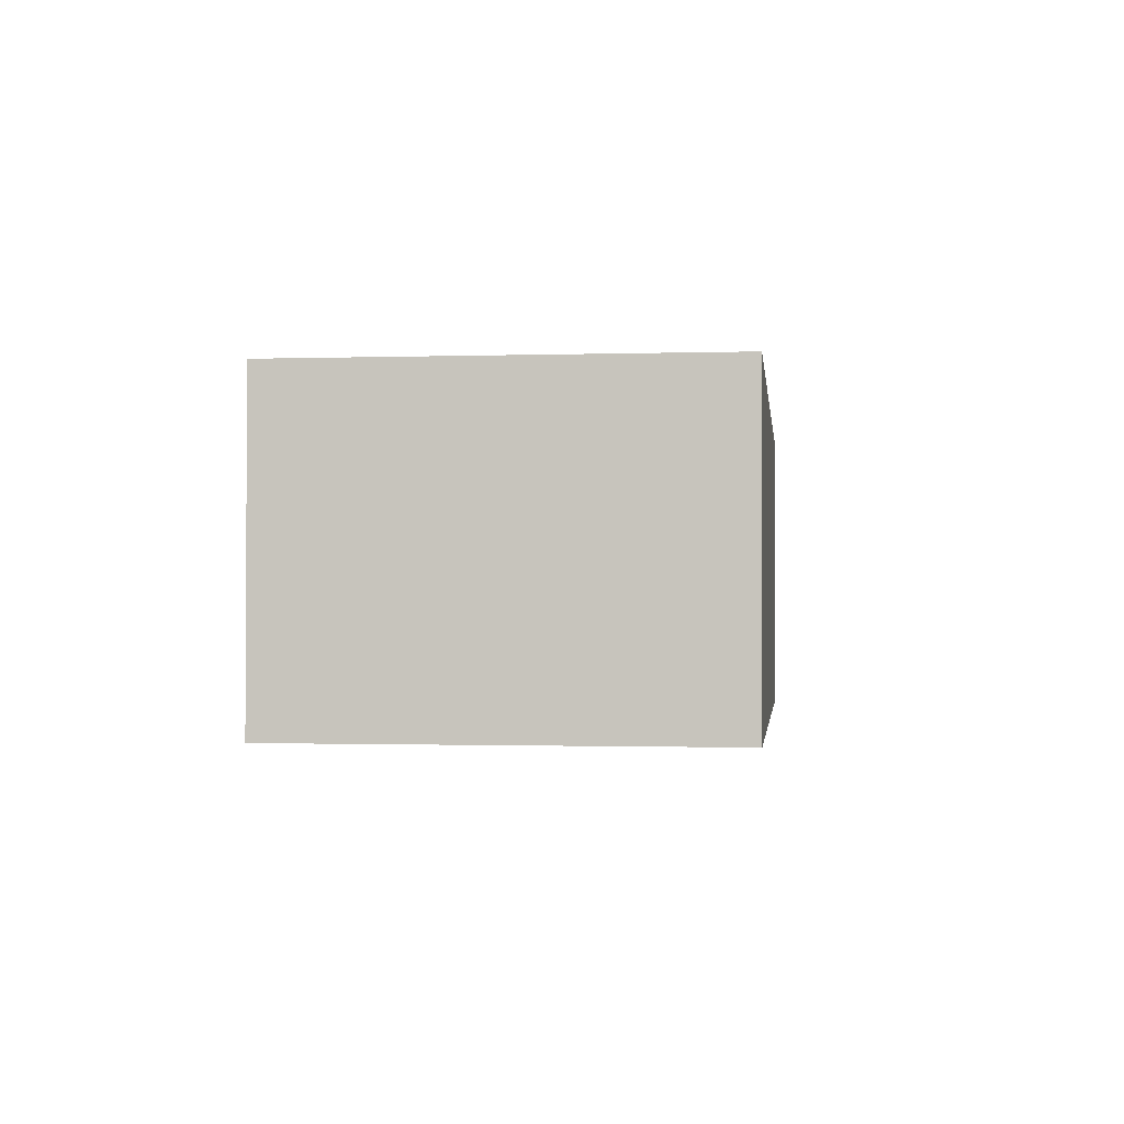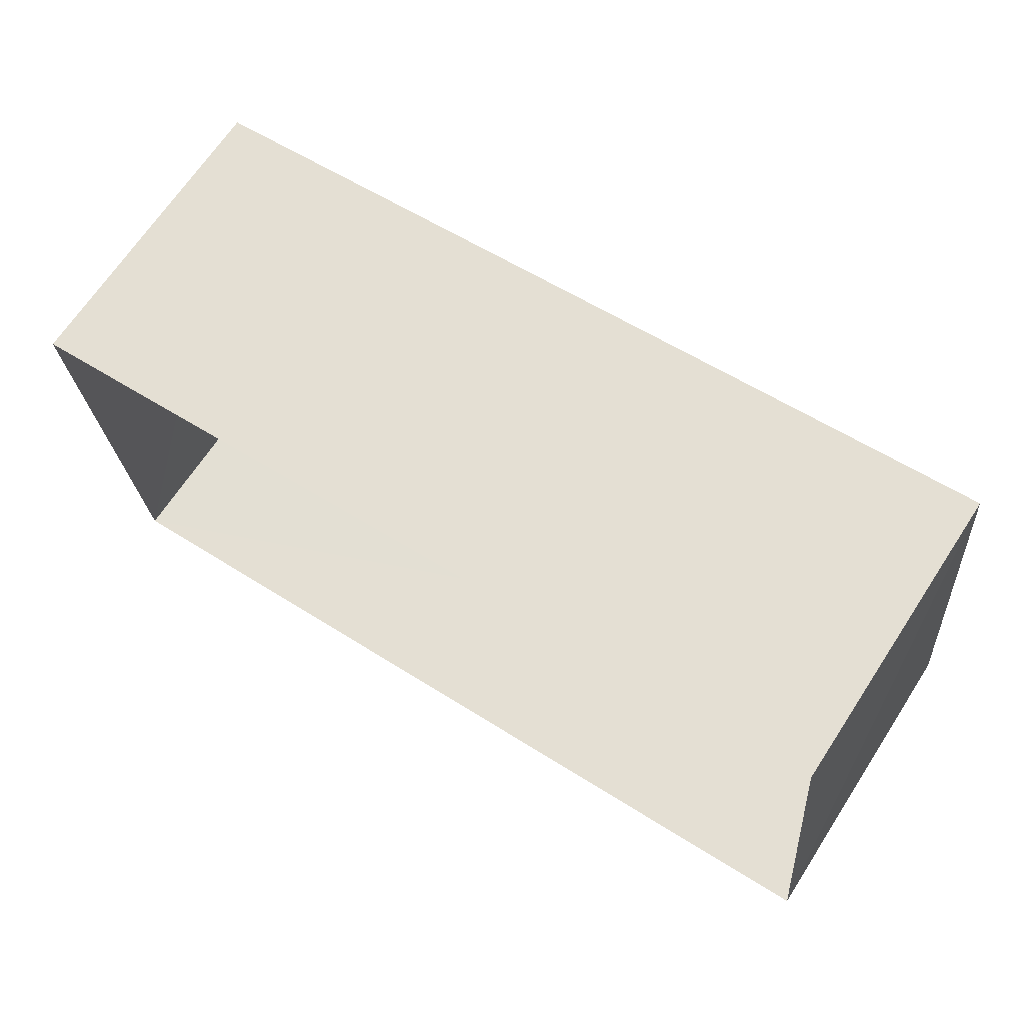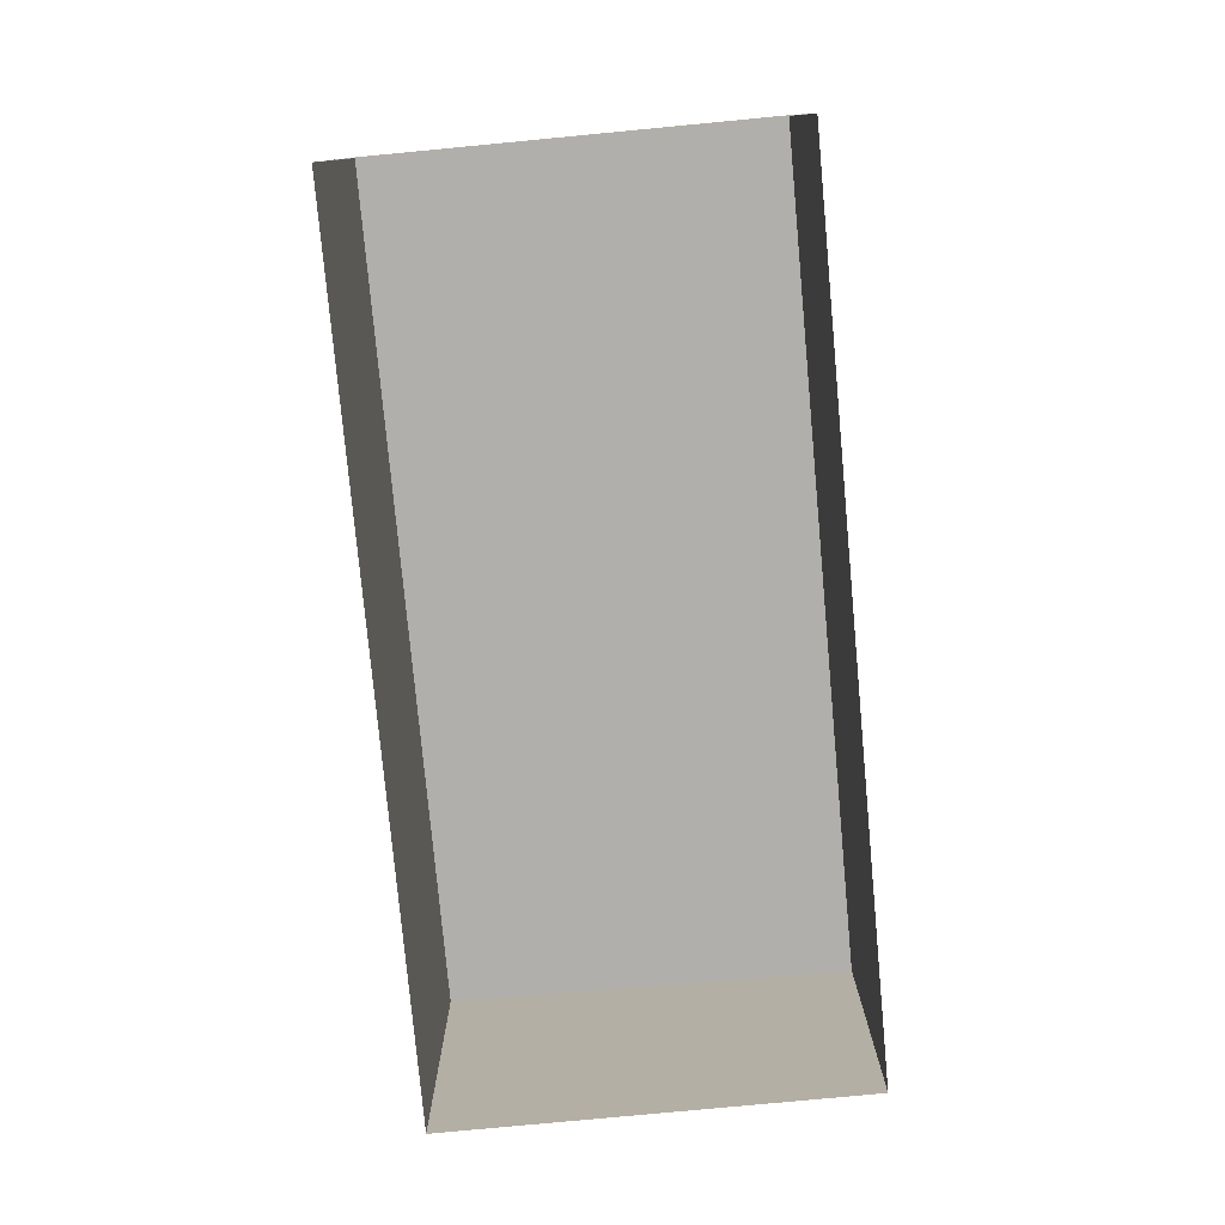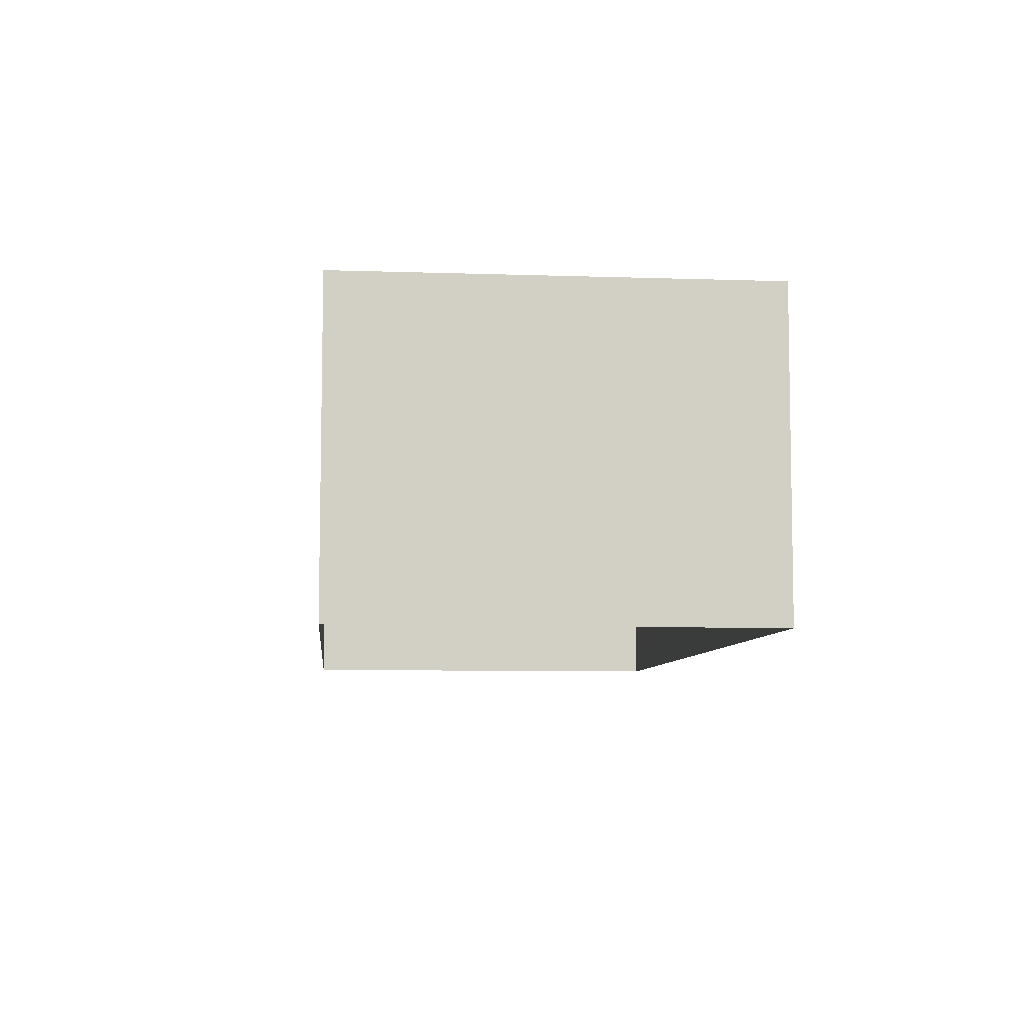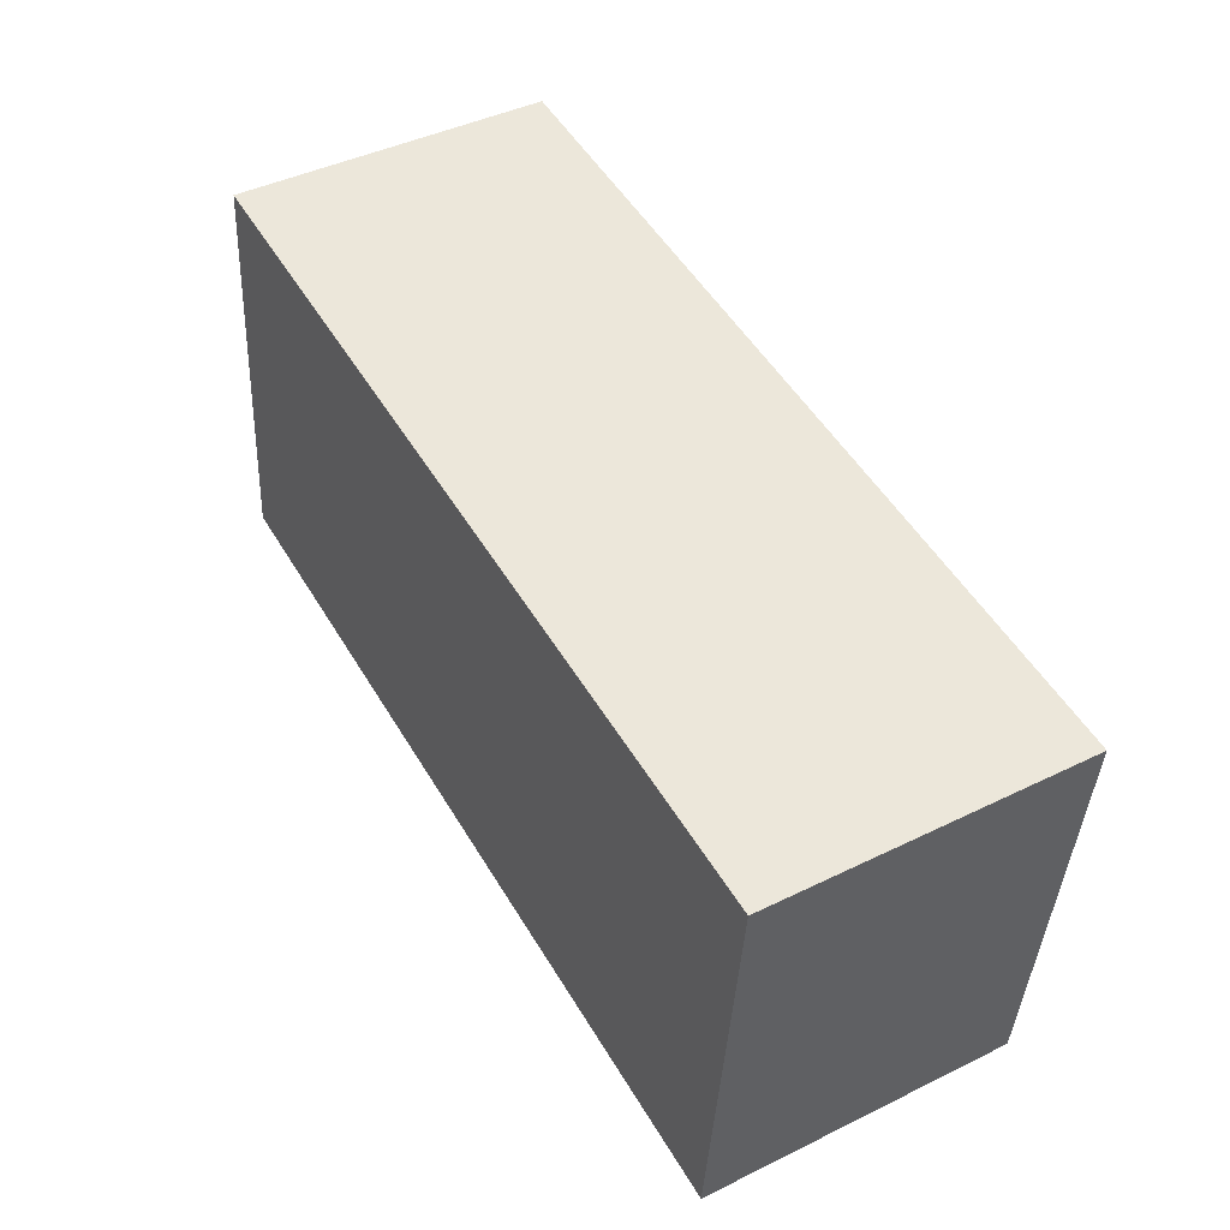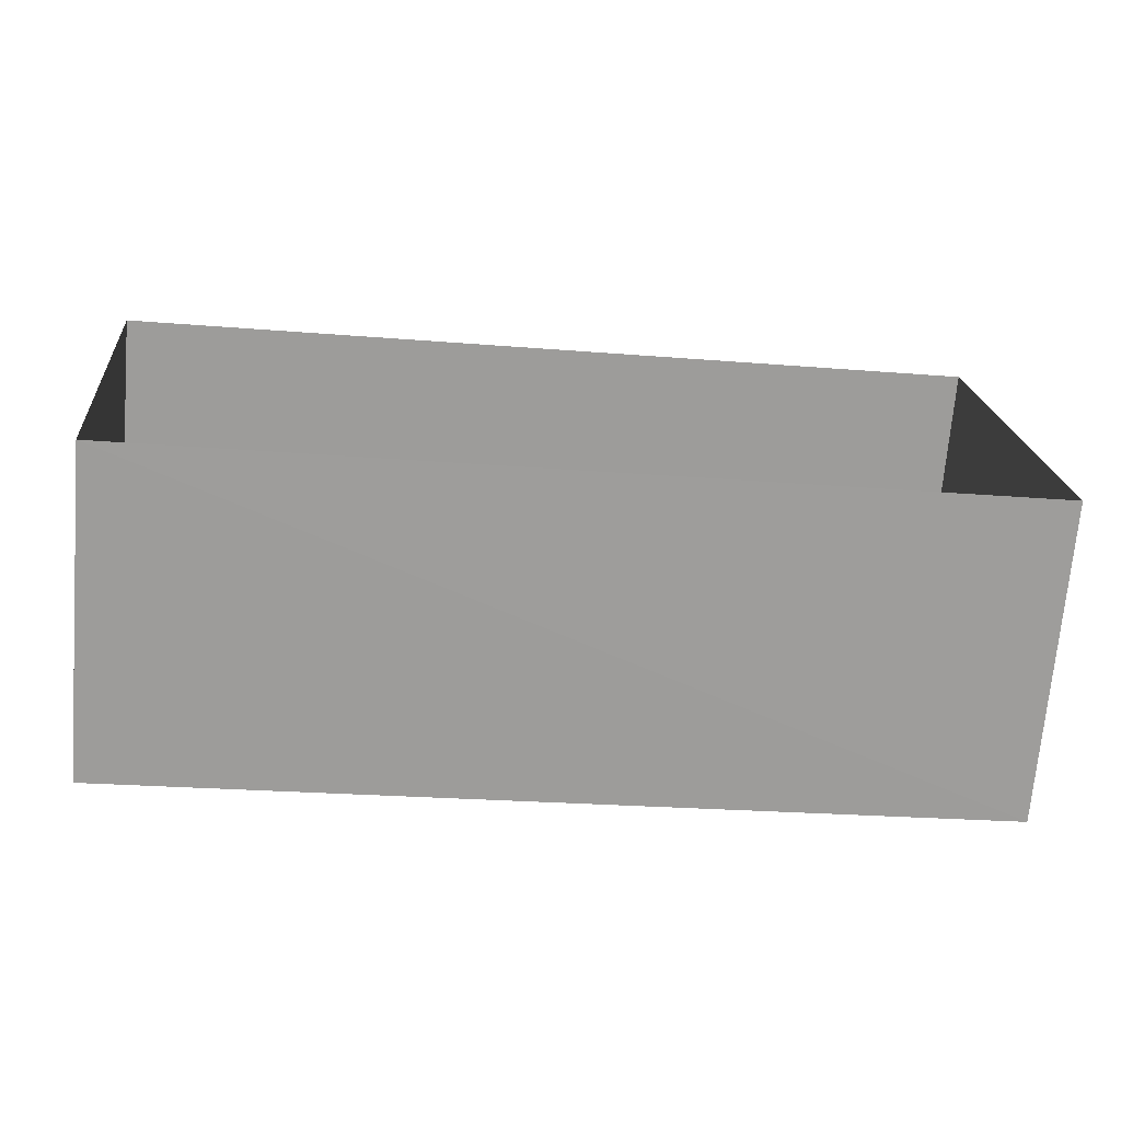
<metadata>
{"format":"obj","ext":"obj","renderer":"f3d","projection":"perspective","resolution":1024,"background":"white","views":[{"elev":-1.3,"azim":-89.2,"up":"+Z"},{"elev":67.7,"azim":-146.6,"up":"+Y"},{"elev":-78.2,"azim":-90.5,"up":"+Z"},{"elev":-7.4,"azim":-101.2,"up":"+Z"},{"elev":44.5,"azim":60.0,"up":"+Y"},{"elev":-70.5,"azim":174.6,"up":"+Y"}]}
</metadata>
<code>
v -3.149e+05 4.215e+04 50.26
v -3.149e+05 4.216e+04 50.27
v -3.149e+05 4.215e+04 50.26
v -3.149e+05 4.215e+04 50.26
v -3.149e+05 4.216e+04 52.2
v -3.149e+05 4.215e+04 52.2
v -3.149e+05 4.215e+04 52.2
v -3.149e+05 4.215e+04 52.2
f 1 2 3
f 1 4 2
f 5 6 7
f 5 8 6
f 7 1 3
f 7 6 1
f 5 2 4
f 8 5 4
f 5 3 2
f 5 7 3
f 8 4 1
f 6 8 1

</code>
